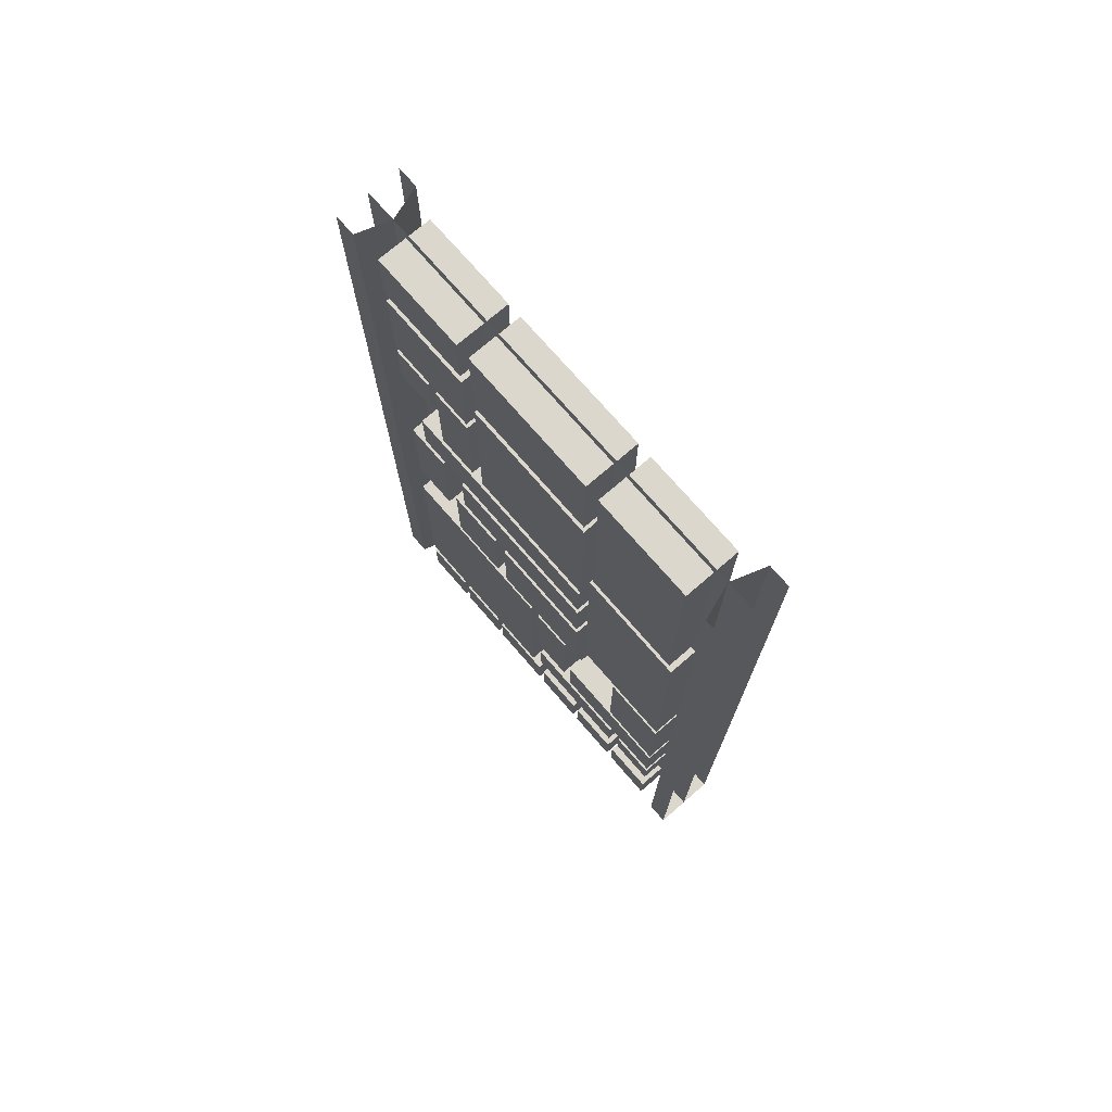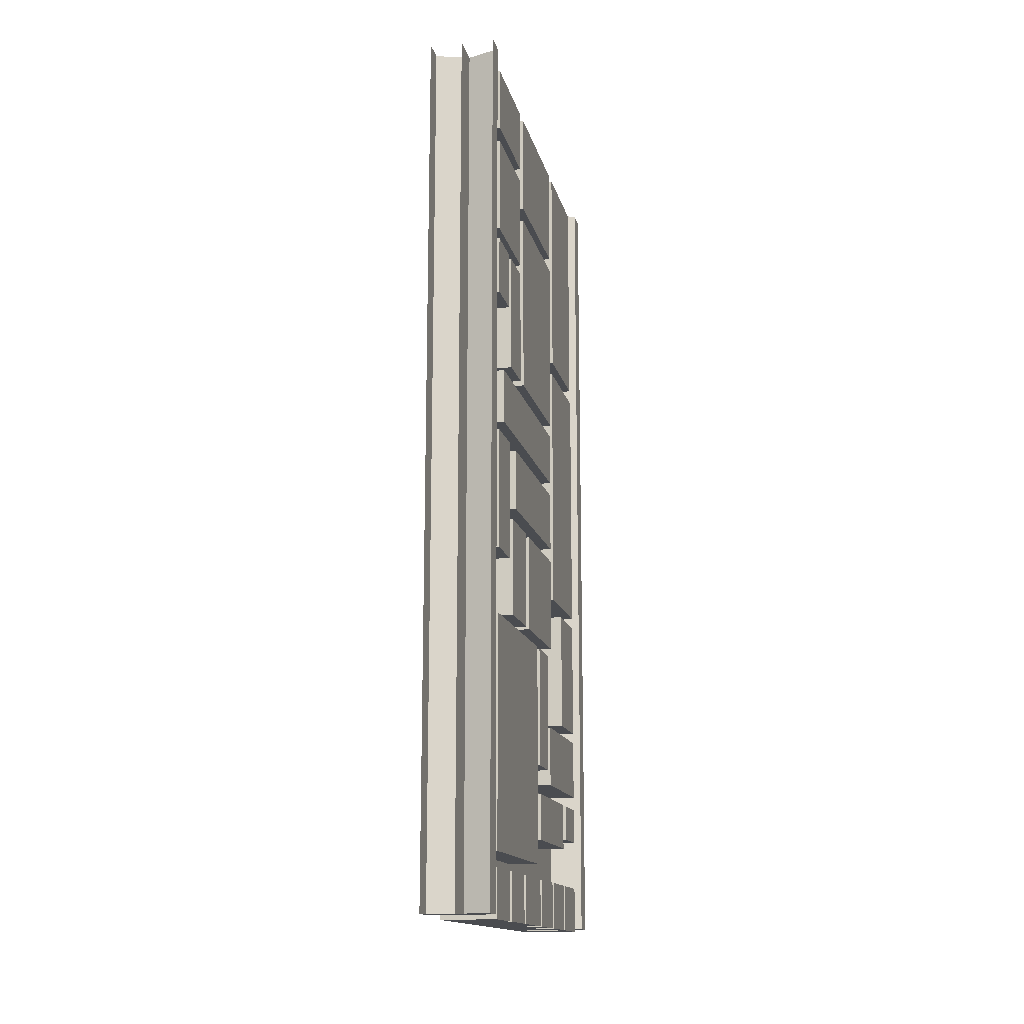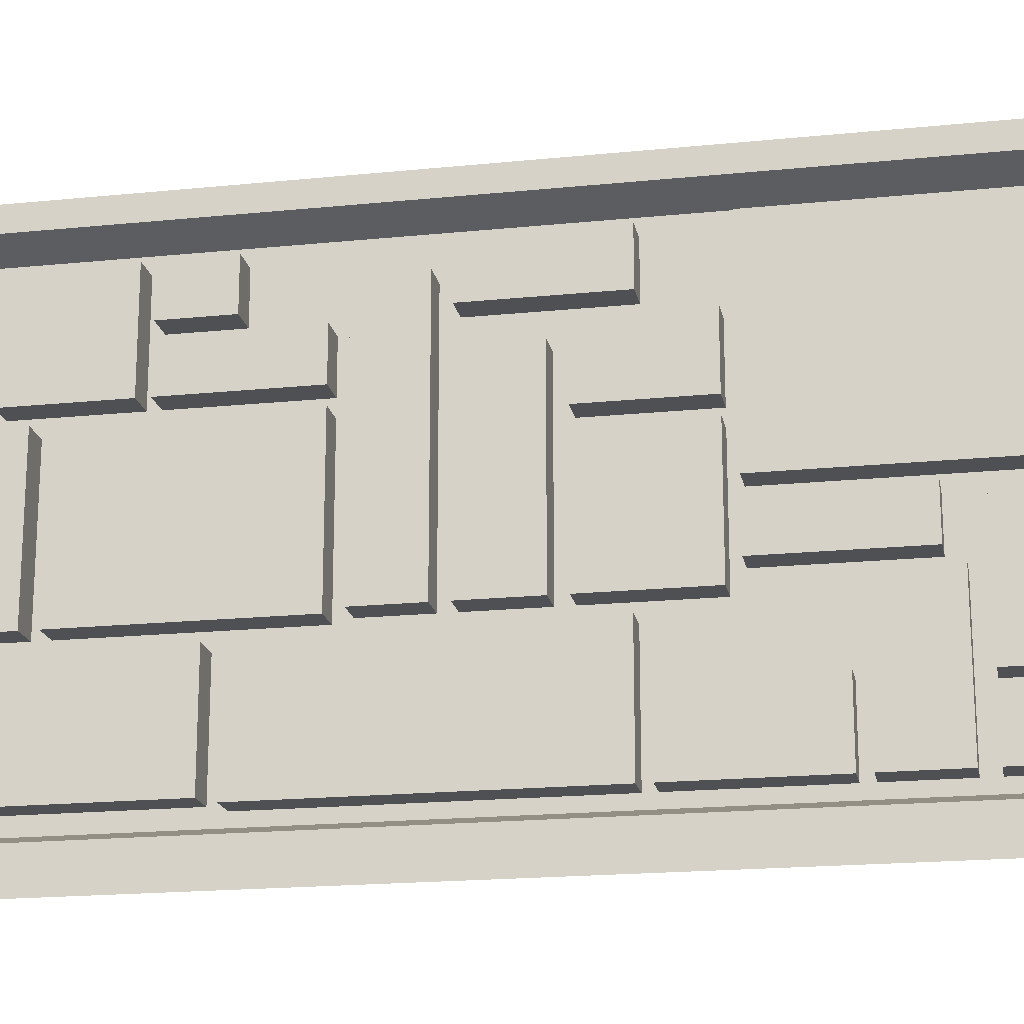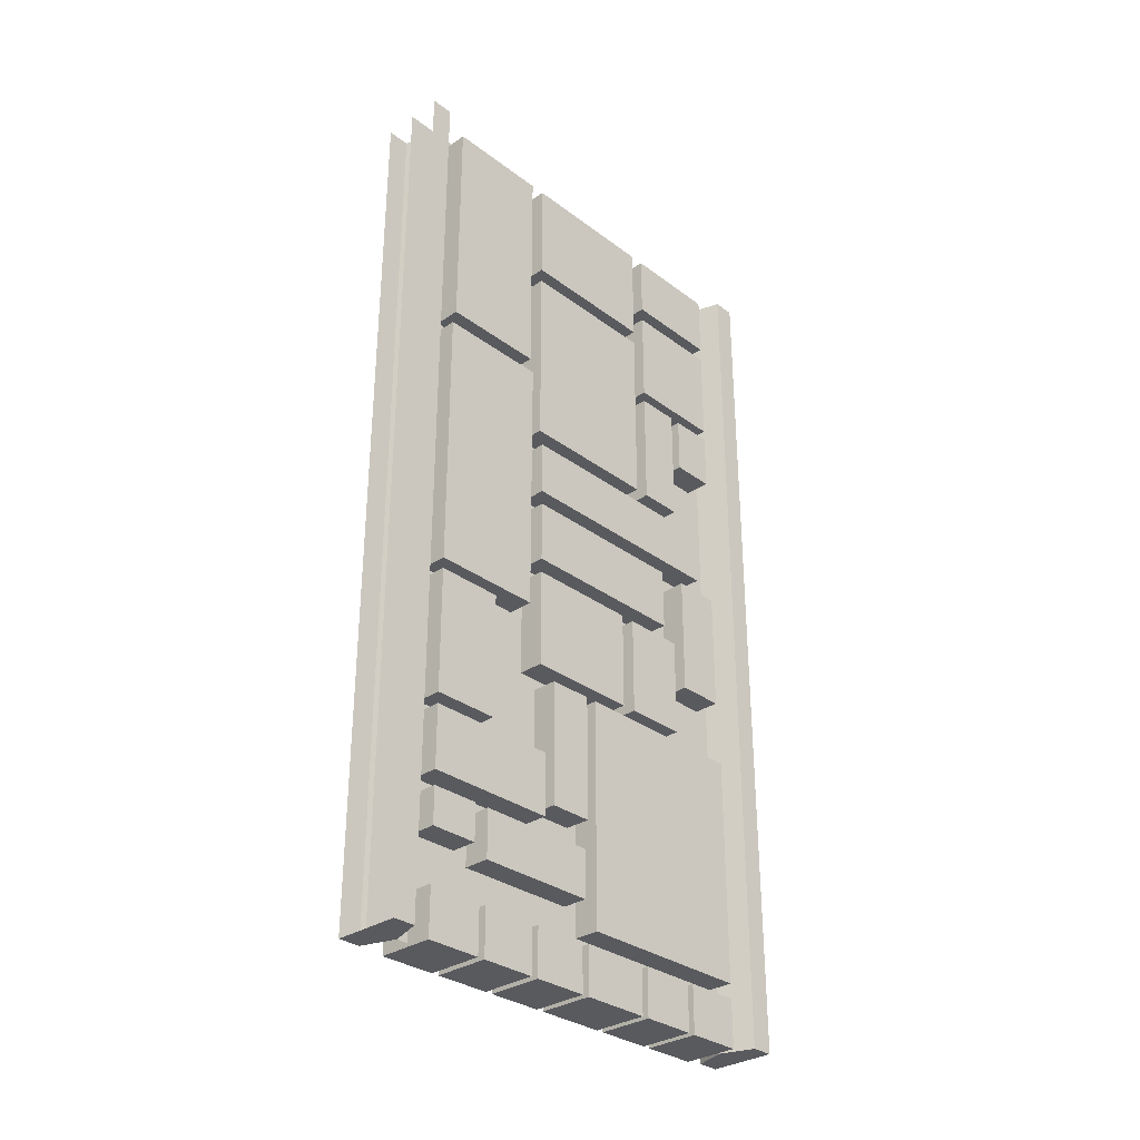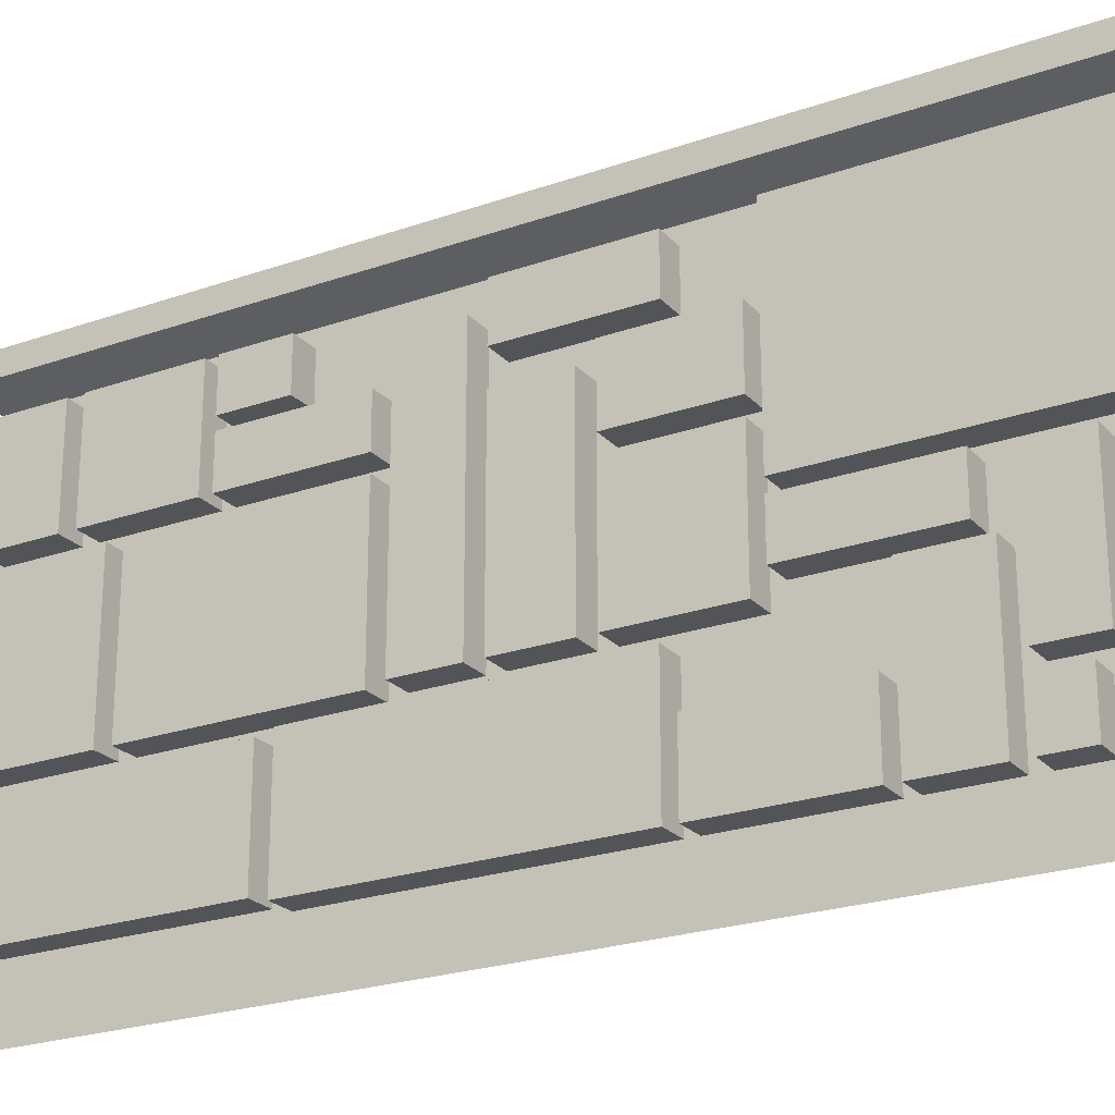
<metadata>
{"format":"obj","ext":"obj","renderer":"f3d","projection":"perspective","resolution":1024,"background":"white","views":[{"elev":73.4,"azim":139.2,"up":"+Y"},{"elev":-15.1,"azim":12.8,"up":"+Y"},{"elev":-18.8,"azim":-79.0,"up":"+Z"},{"elev":-31.6,"azim":-136.4,"up":"+Y"},{"elev":-23.4,"azim":-59.3,"up":"+Z"}]}
</metadata>
<code>
v -0.5 0 -0.4531
v -0.5 0 -0.5
v -0.5 -1.875 -0.5
v -0.5 -1.875 -0.4531
v -0.4297 -1.273 -0.4297
v -0.4297 0 -0.4297
v -0.3594 -1.875 -0.4531
v -0.3594 0 -0.4531
v -0.3594 0 -0.5
v -0.3594 -1.875 -0.5
v -0.4297 -1.875 -0.4297
v -0.4297 -1.875 -0.5
v -0.4297 -1.484 -0.4297
v -0.4297 -1.688 -0.4297
v -0.4297 -1.812 -0.4297
v -0.4844 -1.695 -0.2734
v -0.4844 -1.695 -0.01562
v -0.4844 -1.594 -0.01562
v -0.4844 -1.594 -0.2734
v -0.3672 -1.594 -0.2734
v -0.3672 -1.695 -0.2734
v -0.3672 -1.695 -0.01562
v -0.3672 -1.594 -0.01562
v -0.4844 -1.75 0.4062
v -0.4844 -1.266 0.4062
v -0.4844 -1.266 0.01562
v -0.4844 -1.75 0.01562
v -0.3672 -1.75 0.01562
v -0.3672 -1.75 0.4062
v -0.3672 -1.266 0.4062
v -0.3672 -1.266 0.01562
v -0.4844 -1.531 -0.007812
v -0.4844 -1.266 -0.007812
v -0.4844 -1.266 -0.1016
v -0.4844 -1.531 -0.1016
v -0.3672 -1.531 -0.1016
v -0.3672 -1.531 -0.007812
v -0.3672 -1.266 -0.007812
v -0.3672 -1.266 -0.1016
v -0.4844 -0.1641 0.1875
v -0.4844 -0.1641 0.3984
v -0.4844 -0.02344 0.3984
v -0.4844 -0.02344 0.1875
v -0.3672 -0.02344 0.1875
v -0.3672 -0.1641 0.1875
v -0.3672 -0.1641 0.3984
v -0.3672 -0.02344 0.3984
v -0.4844 -0.8672 0.2969
v -0.4844 -1.125 0.2969
v -0.4844 -1.125 0.3984
v -0.4844 -0.8672 0.3984
v -0.3672 -0.8672 0.3984
v -0.3672 -0.8672 0.2969
v -0.3672 -1.125 0.2969
v -0.3672 -1.125 0.3984
v -0.4844 -1.672 -0.4062
v -0.4844 -1.672 -0.3047
v -0.4844 -1.594 -0.3047
v -0.4844 -1.594 -0.4062
v -0.3672 -1.594 -0.4062
v -0.3672 -1.672 -0.4062
v -0.3672 -1.672 -0.3047
v -0.3672 -1.594 -0.3047
v -0.4844 -0.25 -0.1484
v -0.4844 -0.25 0.1562
v -0.4844 -0.02344 0.1562
v -0.4844 -0.02344 -0.1484
v -0.3672 -0.02344 -0.1484
v -0.3672 -0.25 -0.1484
v -0.3672 -0.25 0.1562
v -0.3672 -0.02344 0.1562
v -0.4844 -1.242 -0.1406
v -0.4844 -1.242 0.1016
v -0.4844 -1.031 0.1016
v -0.4844 -1.031 -0.1406
v -0.3672 -1.031 -0.1406
v -0.3672 -1.242 -0.1406
v -0.3672 -1.242 0.1016
v -0.3672 -1.031 0.1016
v -0.4844 -0.5547 0.3047
v -0.4844 -0.5547 0.3984
v -0.4844 -0.4297 0.3984
v -0.4844 -0.4297 0.3047
v -0.3672 -0.4297 0.3047
v -0.3672 -0.5547 0.3047
v -0.3672 -0.5547 0.3984
v -0.3672 -0.4297 0.3984
v -0.4844 -1.117 -0.4062
v -0.4844 -1.117 -0.1719
v -0.4844 -0.5469 -0.1719
v -0.4844 -0.5469 -0.4062
v -0.3672 -0.5469 -0.4062
v -0.3672 -1.117 -0.4062
v -0.3672 -1.117 -0.1719
v -0.3672 -0.5469 -0.1719
v -0.4844 -0.6875 0.1875
v -0.4844 -0.6875 0.2812
v -0.4844 -0.4297 0.2812
v -0.4844 -0.4297 0.1875
v -0.3672 -0.4297 0.1875
v -0.3672 -0.6875 0.1875
v -0.3672 -0.6875 0.2812
v -0.3672 -0.4297 0.2812
v -0.4844 -1.242 0.1328
v -0.4844 -1.242 0.2656
v -0.4844 -1.031 0.2656
v -0.4844 -1.031 0.1328
v -0.3672 -1.031 0.1328
v -0.3672 -1.242 0.1328
v -0.3672 -1.242 0.2656
v -0.3672 -1.031 0.2656
v -0.4844 -0.4062 0.3984
v -0.4844 -0.1953 0.3984
v -0.4844 -0.1953 0.1875
v -0.4844 -0.4062 0.1875
v -0.3672 -0.4062 0.1875
v -0.3672 -0.4062 0.3984
v -0.3672 -0.1953 0.3984
v -0.3672 -0.1953 0.1875
v -0.4844 -0.6875 -0.1484
v -0.4844 -0.6875 0.1562
v -0.4844 -0.2812 0.1562
v -0.4844 -0.2812 -0.1484
v -0.3672 -0.2812 -0.1484
v -0.3672 -0.6875 -0.1484
v -0.3672 -0.6875 0.1562
v -0.3672 -0.2812 0.1562
v -0.4844 -1.406 -0.4062
v -0.4844 -1.406 -0.2656
v -0.4844 -1.141 -0.2656
v -0.4844 -1.141 -0.4062
v -0.3672 -1.141 -0.4062
v -0.3672 -1.406 -0.4062
v -0.3672 -1.406 -0.2656
v -0.3672 -1.141 -0.2656
v -0.4844 -0.8359 0.3516
v -0.4844 -0.7188 0.3516
v -0.4844 -0.7188 -0.1406
v -0.4844 -0.8359 -0.1406
v -0.3672 -0.8359 -0.1406
v -0.3672 -0.8359 0.3516
v -0.3672 -0.7188 0.3516
v -0.3672 -0.7188 -0.1406
v -0.4844 -0.02344 -0.3984
v -0.4844 -0.5156 -0.3984
v -0.4844 -0.5156 -0.1797
v -0.4844 -0.02344 -0.1797
v -0.3672 -0.02344 -0.1797
v -0.3672 -0.02344 -0.3984
v -0.3672 -0.5156 -0.3984
v -0.3672 -0.5156 -0.1797
v -0.4844 -1.43 -0.125
v -0.4844 -1.43 -0.4062
v -0.4844 -1.562 -0.4062
v -0.4844 -1.562 -0.125
v -0.3672 -1.562 -0.125
v -0.3672 -1.43 -0.125
v -0.3672 -1.43 -0.4062
v -0.3672 -1.562 -0.4062
v -0.4844 -1 -0.1406
v -0.4844 -1 0.2344
v -0.4844 -0.8672 0.2344
v -0.4844 -0.8672 -0.1406
v -0.3672 -0.8672 -0.1406
v -0.3672 -1 -0.1406
v -0.3672 -1 0.2344
v -0.3672 -0.8672 0.2344
v -0.4844 -1.883 0.2891
v -0.4844 -1.883 0.4062
v -0.4844 -1.781 0.4062
v -0.4844 -1.781 0.2891
v -0.3672 -1.781 0.2891
v -0.3672 -1.883 0.2891
v -0.3672 -1.883 0.4062
v -0.3672 -1.781 0.4062
v -0.4844 -1.883 0.1562
v -0.4844 -1.883 0.2734
v -0.4844 -1.781 0.2734
v -0.4844 -1.781 0.1562
v -0.3672 -1.781 0.1562
v -0.3672 -1.883 0.1562
v -0.3672 -1.883 0.2734
v -0.3672 -1.781 0.2734
v -0.4844 -1.883 -0.007812
v -0.4844 -1.883 0.1406
v -0.4844 -1.781 0.1406
v -0.4844 -1.781 -0.007812
v -0.3672 -1.781 -0.007812
v -0.3672 -1.883 -0.007812
v -0.3672 -1.883 0.1406
v -0.3672 -1.781 0.1406
v -0.4844 -1.883 -0.1406
v -0.4844 -1.883 -0.02344
v -0.4844 -1.781 -0.02344
v -0.4844 -1.781 -0.1406
v -0.3672 -1.781 -0.1406
v -0.3672 -1.883 -0.1406
v -0.3672 -1.883 -0.02344
v -0.3672 -1.781 -0.02344
v -0.4844 -1.883 -0.2734
v -0.4844 -1.883 -0.1562
v -0.4844 -1.781 -0.1562
v -0.4844 -1.781 -0.2734
v -0.3672 -1.781 -0.2734
v -0.3672 -1.883 -0.2734
v -0.3672 -1.883 -0.1562
v -0.3672 -1.781 -0.1562
v -0.4844 -1.883 -0.4062
v -0.4844 -1.883 -0.2891
v -0.4844 -1.781 -0.2891
v -0.4844 -1.781 -0.4062
v -0.3672 -1.781 -0.4062
v -0.3672 -1.883 -0.4062
v -0.3672 -1.883 -0.2891
v -0.3672 -1.781 -0.2891
v -0.5 -1.875 0.4531
v -0.5 -1.875 0.5
v -0.5 0 0.5
v -0.5 0 0.4531
v -0.4297 0 0.4297
v -0.4297 -1.203 0.4297
v -0.4297 -1.484 0.4297
v -0.4297 -1.688 0.4297
v -0.4297 -1.812 0.4297
v -0.4297 -1.875 0.4297
v -0.4297 -1.875 0.5
v -0.3594 0 0.4531
v -0.3594 0 0.5
v -0.3594 -1.875 0.5
v -0.3594 -1.875 0.4531
v -0.4297 -1.203 -0.5
v -0.4297 -1.203 0.5
v -0.4297 0 0.5
v -0.4297 0 -0.5
v -0.4297 -1.484 0.5
v -0.4297 -1.484 -0.5
v -0.4297 -1.688 -0.5
v -0.4297 -1.688 0.5
v -0.4297 -1.812 0.5
v -0.4297 -1.812 -0.5
f 1 2 3
f 1 3 4
f 8 7 9
f 9 7 10
f 10 7 11
f 10 11 12
f 12 11 4
f 12 4 3
f 216 217 218
f 216 218 219
f 216 225 226
f 216 226 217
f 227 228 229
f 227 229 230
f 225 230 229
f 225 229 226
f 1 4 5
f 1 5 6
f 6 5 7
f 6 7 8
f 5 4 13
f 5 13 7
f 7 13 14
f 7 14 15
f 7 15 11
f 11 15 4
f 4 15 14
f 4 14 13
f 216 219 220
f 216 220 221
f 216 221 222
f 216 222 223
f 216 223 224
f 216 224 225
f 227 230 221
f 227 221 220
f 222 221 230
f 222 230 223
f 223 230 224
f 224 230 225
f 16 17 18
f 16 18 19
f 16 19 20
f 16 20 21
f 17 22 18
f 18 22 23
f 18 23 19
f 19 23 20
f 20 23 22
f 20 22 21
f 24 27 28
f 24 28 29
f 56 57 58
f 56 58 59
f 56 59 60
f 56 60 61
f 57 62 58
f 58 62 63
f 58 63 59
f 59 63 60
f 60 63 62
f 60 62 61
f 72 73 74
f 72 74 75
f 72 75 76
f 72 76 77
f 73 78 74
f 74 78 79
f 74 79 75
f 75 79 76
f 76 79 78
f 76 78 77
f 80 81 82
f 80 82 83
f 80 83 84
f 80 84 85
f 81 86 82
f 82 86 87
f 82 87 83
f 83 87 84
f 84 87 86
f 84 86 85
f 120 125 121
f 121 125 126
f 128 133 129
f 129 133 134
f 136 137 138
f 136 138 139
f 136 141 137
f 137 141 142
f 137 142 138
f 138 142 143
f 138 143 139
f 139 143 140
f 140 143 142
f 140 142 141
f 154 159 155
f 155 159 156
f 168 169 170
f 168 170 171
f 168 171 172
f 168 172 173
f 169 174 170
f 170 174 175
f 170 175 171
f 171 175 172
f 172 175 174
f 172 174 173
f 184 185 186
f 184 186 187
f 184 187 188
f 184 188 189
f 185 190 186
f 186 190 191
f 186 191 187
f 187 191 188
f 188 191 190
f 188 190 189
f 200 201 202
f 200 202 203
f 200 203 204
f 200 204 205
f 201 206 202
f 202 206 207
f 202 207 203
f 203 207 204
f 204 207 206
f 204 206 205
f 208 209 210
f 208 210 211
f 208 211 212
f 208 212 213
f 209 214 210
f 210 214 215
f 210 215 211
f 211 215 212
f 212 215 214
f 212 214 213
f 237 238 239
f 237 239 240
f 237 240 238
f 238 240 239
f 16 21 17
f 17 21 22
f 56 61 57
f 57 61 62
f 72 77 73
f 73 77 78
f 80 85 81
f 81 85 86
f 136 139 140
f 136 140 141
f 168 173 169
f 169 173 174
f 184 189 185
f 185 189 190
f 200 205 201
f 201 205 206
f 208 213 209
f 209 213 214
f 231 232 235
f 231 235 236
f 231 236 232
f 232 236 235
f 24 25 26
f 24 26 27
f 24 29 25
f 25 29 30
f 25 30 26
f 26 30 31
f 26 31 27
f 27 31 28
f 28 31 30
f 28 30 29
f 120 121 122
f 120 122 123
f 120 123 124
f 120 124 125
f 121 126 122
f 122 126 127
f 122 127 123
f 123 127 124
f 124 127 126
f 124 126 125
f 128 129 130
f 128 130 131
f 128 131 132
f 128 132 133
f 129 134 130
f 130 134 135
f 130 135 131
f 131 135 132
f 132 135 134
f 132 134 133
f 152 153 154
f 152 154 155
f 152 155 156
f 152 156 157
f 152 157 153
f 153 157 158
f 153 158 154
f 154 158 159
f 156 159 158
f 156 158 157
f 239 240 12
f 239 12 226
f 239 226 240
f 240 226 12
f 32 33 34
f 32 34 35
f 32 35 36
f 32 36 37
f 33 38 34
f 34 38 39
f 34 39 35
f 35 39 36
f 36 39 38
f 36 38 37
f 40 41 42
f 40 42 43
f 40 43 44
f 40 44 45
f 41 46 42
f 42 46 47
f 42 47 43
f 43 47 44
f 44 47 46
f 44 46 45
f 48 49 50
f 48 50 51
f 48 51 52
f 48 52 53
f 48 53 49
f 49 53 54
f 50 55 51
f 51 55 52
f 52 55 54
f 52 54 53
f 64 65 66
f 64 66 67
f 64 67 68
f 64 68 69
f 65 70 66
f 66 70 71
f 66 71 67
f 67 71 68
f 68 71 70
f 68 70 69
f 88 89 90
f 88 90 91
f 88 91 92
f 88 92 93
f 89 94 90
f 90 94 95
f 90 95 91
f 91 95 92
f 92 95 94
f 92 94 93
f 96 97 98
f 96 98 99
f 96 99 100
f 96 100 101
f 97 102 98
f 98 102 103
f 98 103 99
f 99 103 100
f 100 103 102
f 100 102 101
f 104 105 106
f 104 106 107
f 104 107 108
f 104 108 109
f 105 110 106
f 106 110 111
f 106 111 107
f 107 111 108
f 108 111 110
f 108 110 109
f 112 113 114
f 112 114 115
f 112 117 113
f 113 117 118
f 113 118 114
f 114 118 119
f 114 119 115
f 115 119 116
f 116 119 118
f 116 118 117
f 144 145 146
f 144 146 147
f 144 147 148
f 144 148 149
f 144 149 145
f 145 149 150
f 146 151 147
f 147 151 148
f 148 151 150
f 148 150 149
f 160 161 162
f 160 162 163
f 160 163 164
f 160 164 165
f 161 166 162
f 162 166 167
f 162 167 163
f 163 167 164
f 164 167 166
f 164 166 165
f 176 177 178
f 176 178 179
f 176 179 180
f 176 180 181
f 177 182 178
f 178 182 183
f 178 183 179
f 179 183 180
f 180 183 182
f 180 182 181
f 192 193 194
f 192 194 195
f 192 195 196
f 192 196 197
f 193 198 194
f 194 198 199
f 194 199 195
f 195 199 196
f 196 199 198
f 196 198 197
f 235 236 237
f 235 237 238
f 235 238 236
f 236 238 237
f 32 37 33
f 33 37 38
f 40 45 41
f 41 45 46
f 49 54 50
f 50 54 55
f 64 69 65
f 65 69 70
f 88 93 89
f 89 93 94
f 96 101 97
f 97 101 102
f 104 109 105
f 105 109 110
f 112 115 116
f 112 116 117
f 145 150 146
f 146 150 151
f 160 165 161
f 161 165 166
f 176 181 177
f 177 181 182
f 192 197 193
f 193 197 198
f 231 232 233
f 231 233 234
f 231 234 232
f 234 233 232

</code>
